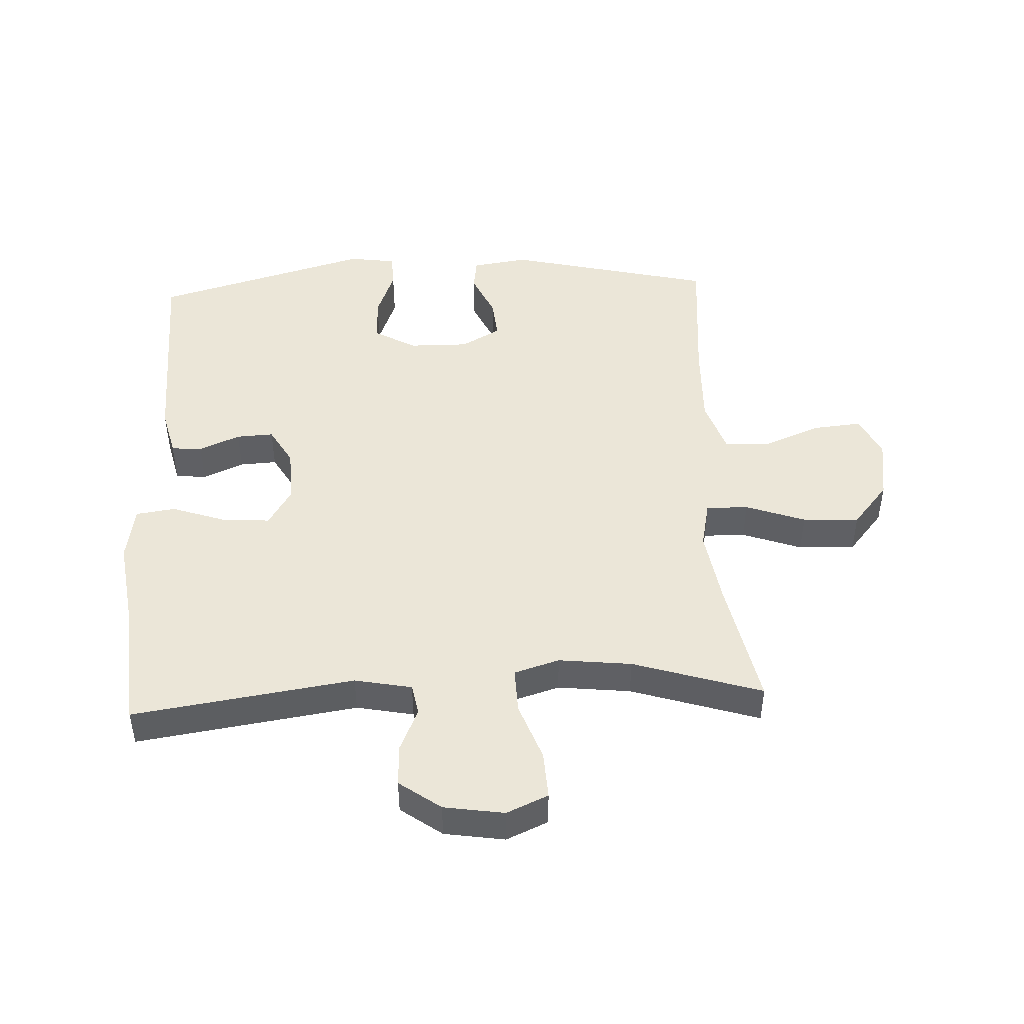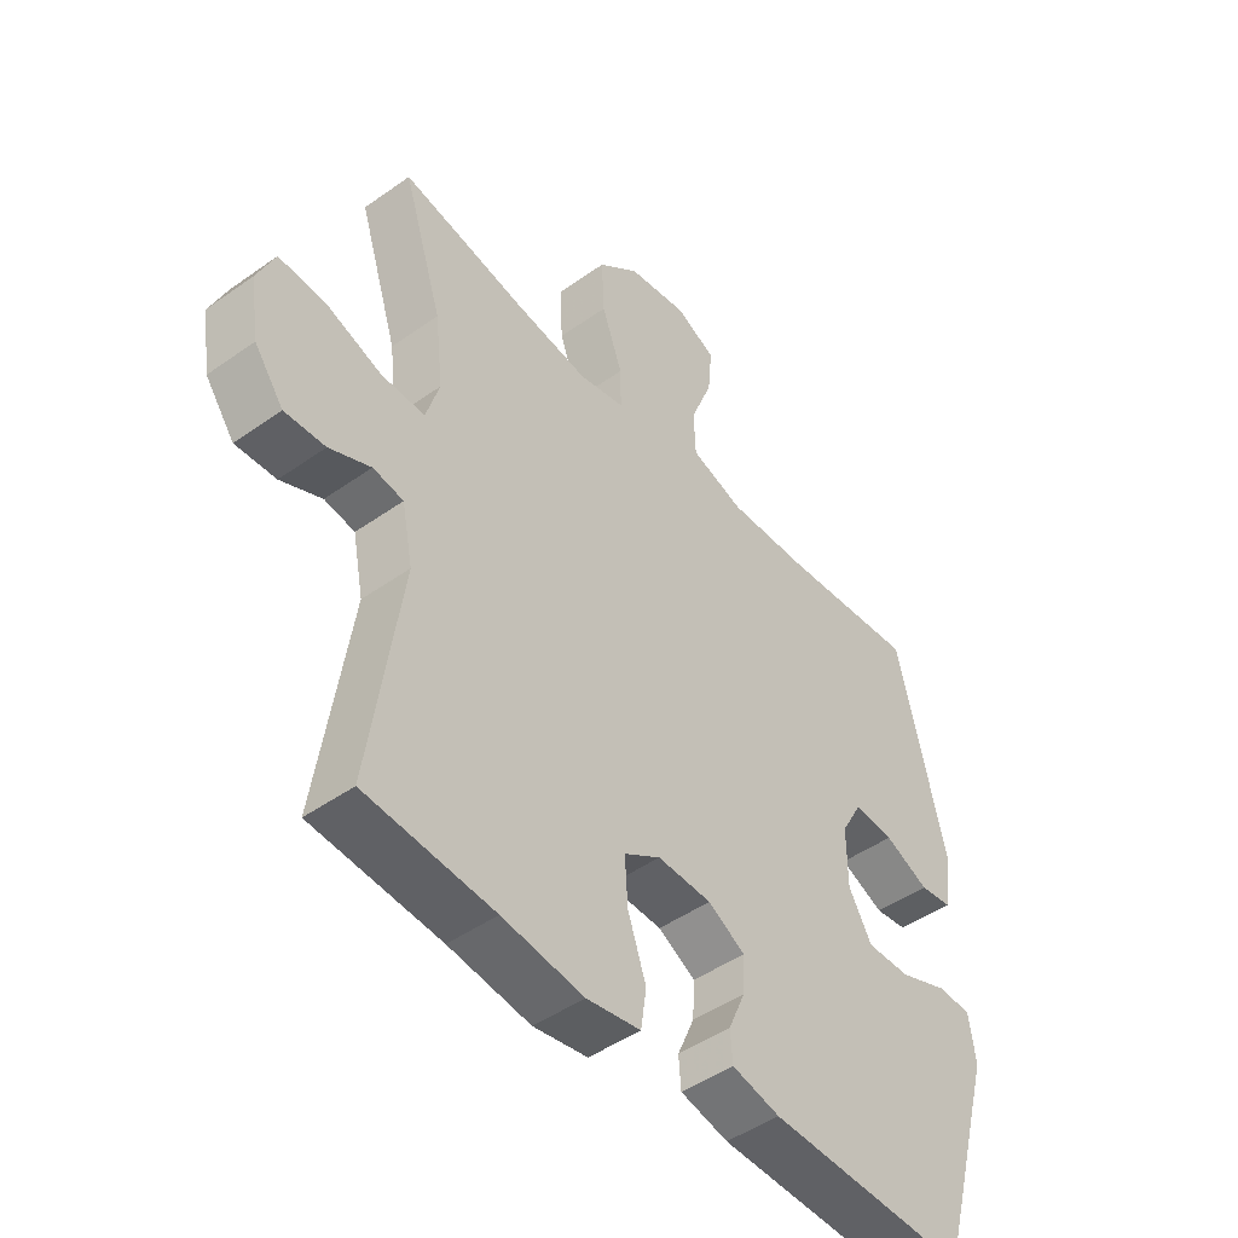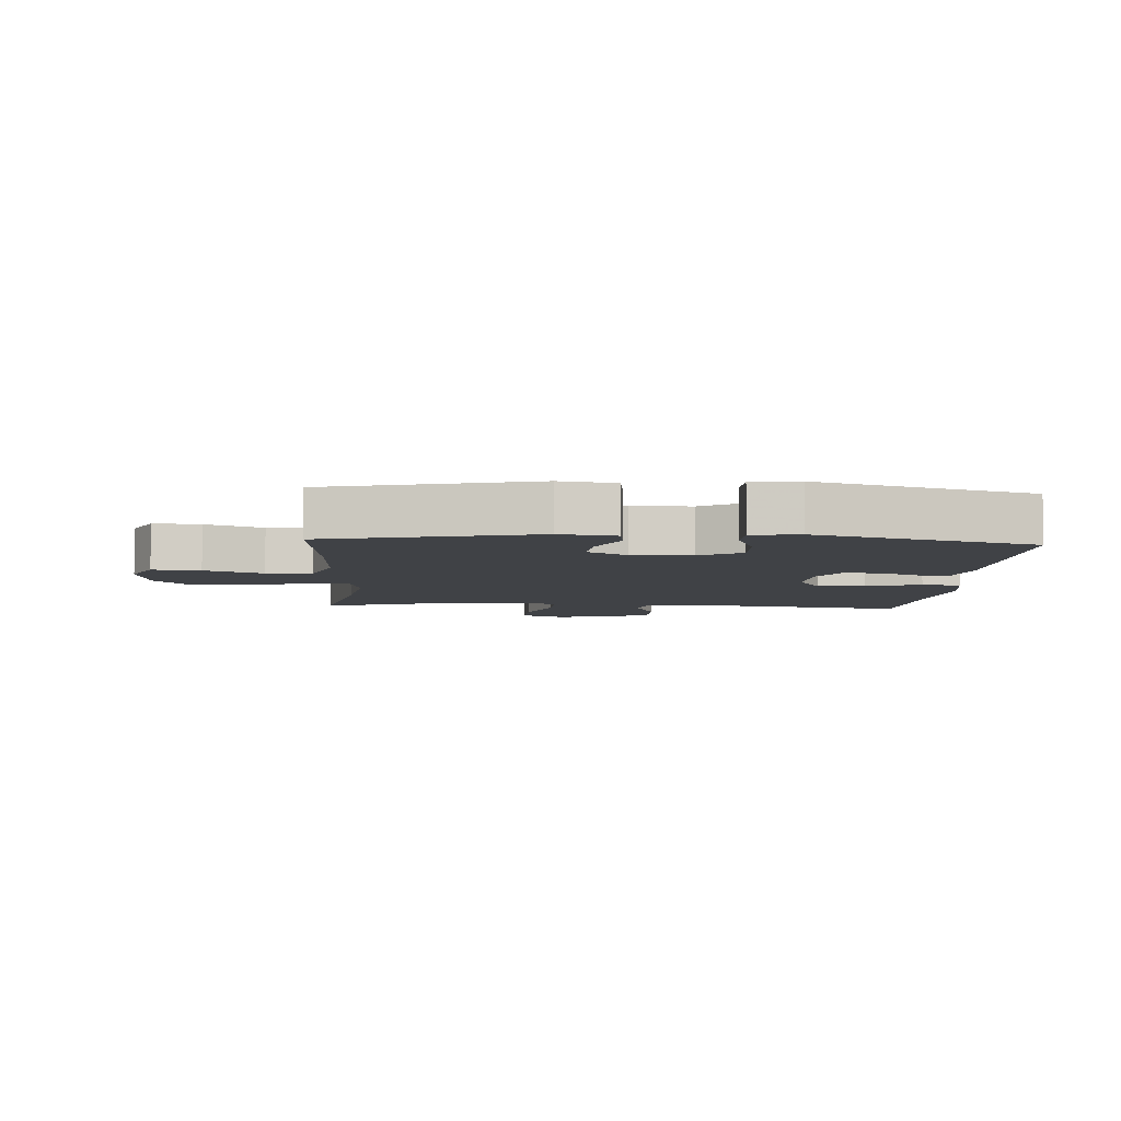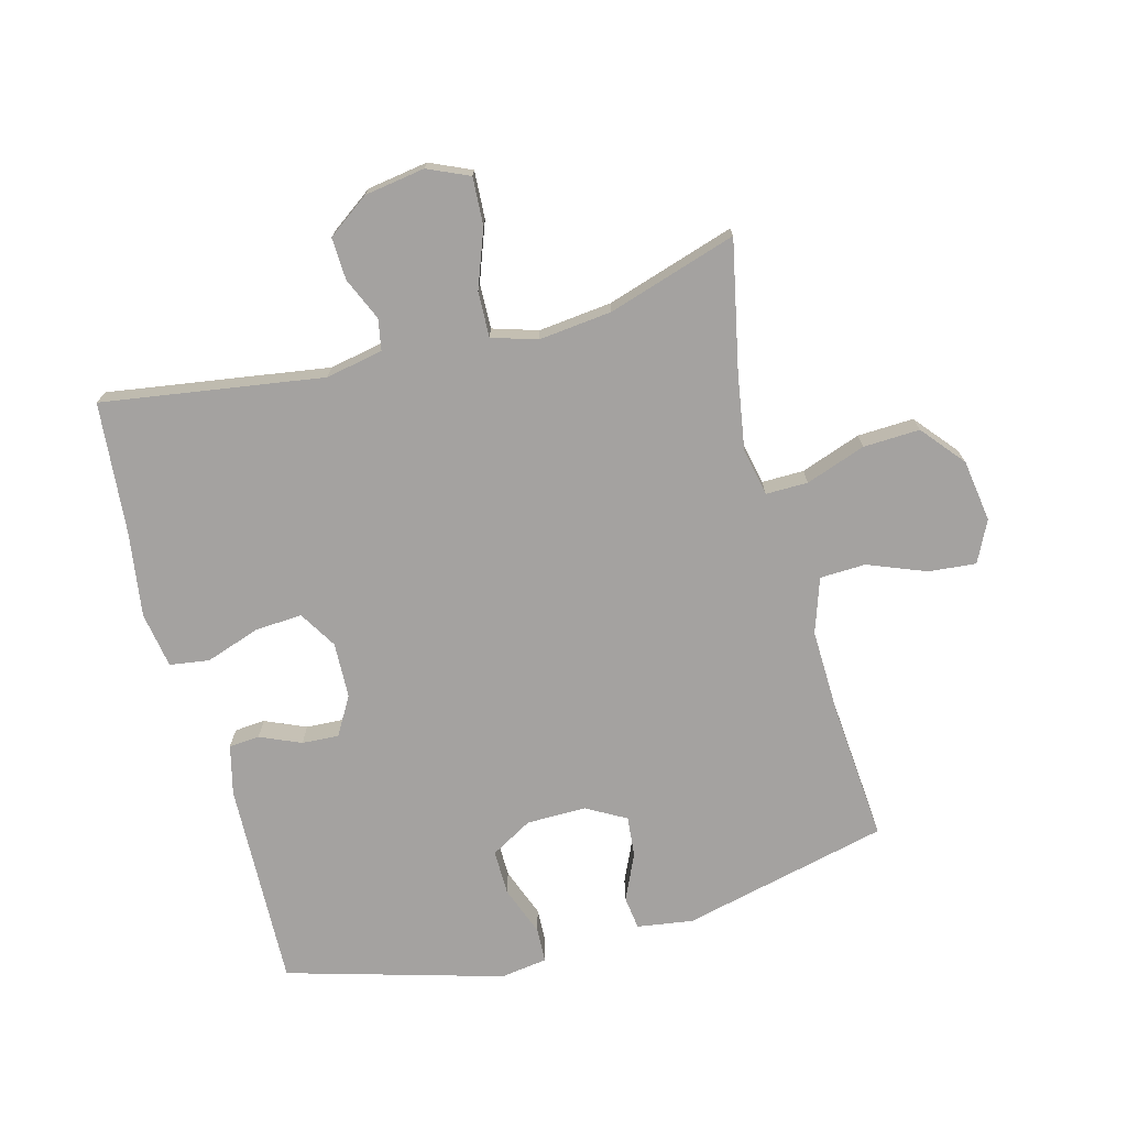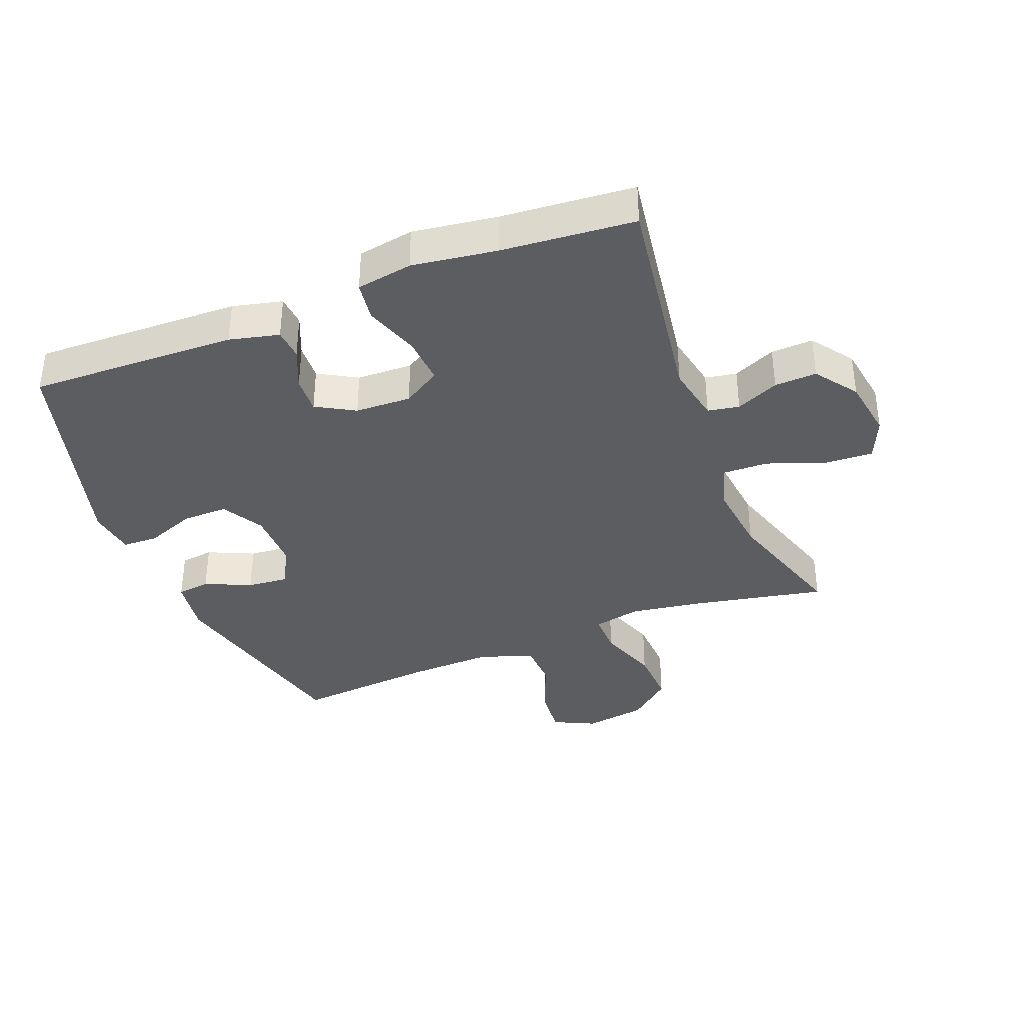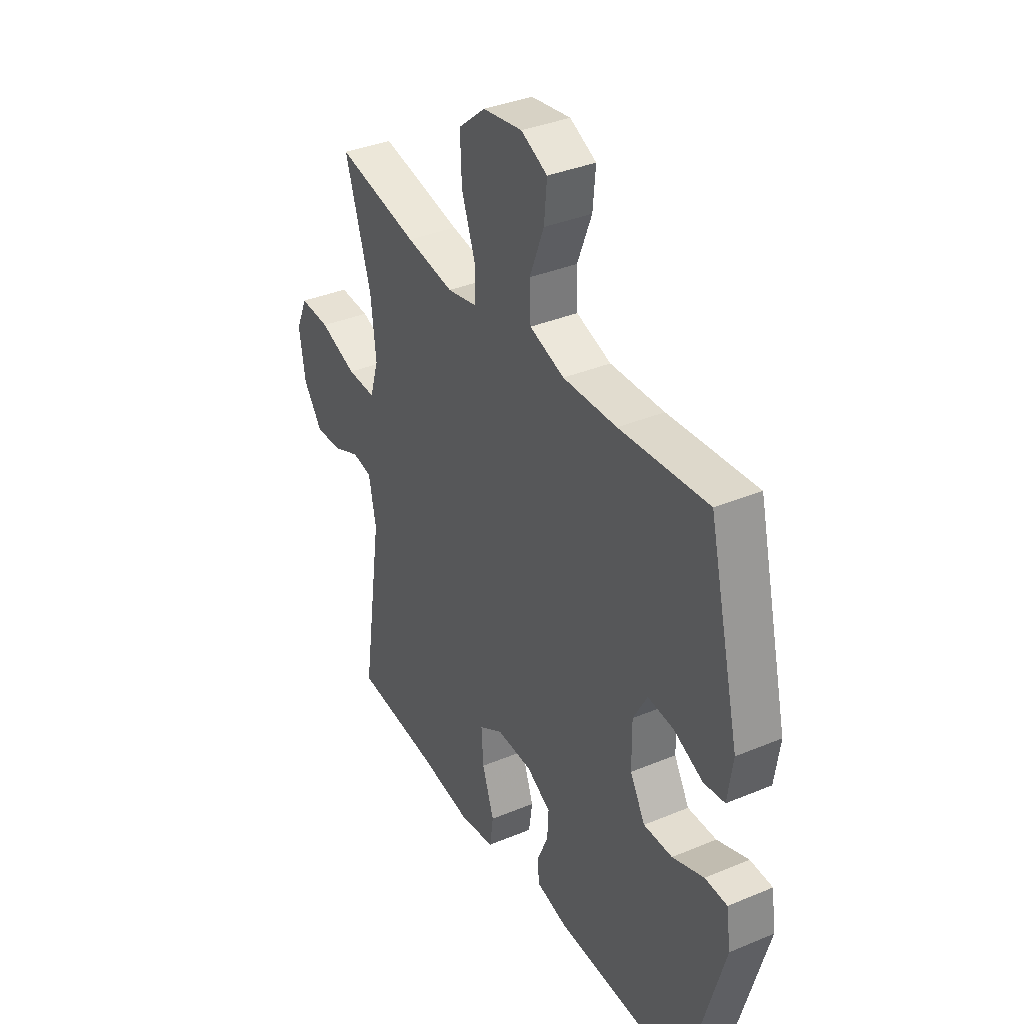
<metadata>
{"format":"obj","ext":"obj","renderer":"f3d","projection":"perspective","resolution":1024,"background":"white","views":[{"elev":46.6,"azim":-92.7,"up":"+Y"},{"elev":-46.8,"azim":-51.1,"up":"+Z"},{"elev":-6.2,"azim":86.3,"up":"+Y"},{"elev":-72.7,"azim":-75.2,"up":"+Y"},{"elev":-37.2,"azim":-158.5,"up":"+Y"},{"elev":36.3,"azim":61.4,"up":"+Z"}]}
</metadata>
<code>
v -0.5 0.07 0.5
v -0.294 0.07 0.458
v -0.174 0.07 0.439
v -0.098 0.07 0.455
v -0.099 0.07 0.522
v -0.133 0.07 0.617
v -0.137 0.07 0.707
v -0.069 0.07 0.764
v 0.03 0.07 0.779
v 0.096 0.07 0.747
v 0.089 0.07 0.671
v 0.053 0.07 0.579
v 0.056 0.07 0.506
v 0.143 0.07 0.477
v 0.278 0.07 0.481
v 0.5 0.07 0.5
v 0.579 0.07 0.171
v 0.566 0.07 0.082
v 0.513 0.07 0.075
v 0.44 0.07 0.108
v 0.375 0.07 0.114
v 0.34 0.07 0.051
v 0.341 0.07 -0.044
v 0.379 0.07 -0.11
v 0.451 0.07 -0.109
v 0.53 0.07 -0.079
v 0.586 0.07 -0.081
v 0.597 0.07 -0.156
v 0.5 0.07 -0.5
v 0.17 0.07 -0.49
v 0.091 0.07 -0.471
v 0.087 0.07 -0.422
v 0.115 0.07 -0.357
v 0.118 0.07 -0.298
v 0.057 0.07 -0.263
v -0.032 0.07 -0.26
v -0.092 0.07 -0.297
v -0.087 0.07 -0.372
v -0.057 0.07 -0.459
v -0.066 0.07 -0.522
v -0.155 0.07 -0.537
v -0.289 0.07 -0.518
v -0.5 0.07 -0.5
v -0.448 0.07 -0.148
v -0.466 0.07 -0.057
v -0.516 0.07 -0.048
v -0.584 0.07 -0.078
v -0.651 0.07 -0.081
v -0.699 0.07 -0.015
v -0.714 0.07 0.081
v -0.685 0.07 0.147
v -0.609 0.07 0.143
v -0.516 0.07 0.109
v -0.444 0.07 0.107
v -0.422 0.07 0.179
v -0.435 0.07 0.295
v -0.5 0 0.5
v -0.294 0 0.458
v -0.174 0 0.439
v -0.098 0 0.455
v -0.099 0 0.522
v -0.133 0 0.617
v -0.137 0 0.707
v -0.069 0 0.764
v 0.03 0 0.779
v 0.096 0 0.747
v 0.089 0 0.671
v 0.053 0 0.579
v 0.056 0 0.506
v 0.143 0 0.477
v 0.278 0 0.481
v 0.5 0 0.5
v 0.579 0 0.171
v 0.566 0 0.082
v 0.513 0 0.075
v 0.44 0 0.108
v 0.375 0 0.114
v 0.34 0 0.051
v 0.341 0 -0.044
v 0.379 0 -0.11
v 0.451 0 -0.109
v 0.53 0 -0.079
v 0.586 0 -0.081
v 0.597 0 -0.156
v 0.5 0 -0.5
v 0.17 0 -0.49
v 0.091 0 -0.471
v 0.087 0 -0.422
v 0.115 0 -0.357
v 0.118 0 -0.298
v 0.057 0 -0.263
v -0.032 0 -0.26
v -0.092 0 -0.297
v -0.087 0 -0.372
v -0.057 0 -0.459
v -0.066 0 -0.522
v -0.155 0 -0.537
v -0.289 0 -0.518
v -0.5 0 -0.5
v -0.448 0 -0.148
v -0.466 0 -0.057
v -0.516 0 -0.048
v -0.584 0 -0.078
v -0.651 0 -0.081
v -0.699 0 -0.015
v -0.714 0 0.081
v -0.685 0 0.147
v -0.609 0 0.143
v -0.516 0 0.109
v -0.444 0 0.107
v -0.422 0 0.179
v -0.435 0 0.295
f 51 52 53
f 50 51 53
f 49 50 53
f 48 49 53
f 47 48 53
f 46 47 53
f 45 46 53 54
f 44 45 54 55
f 42 43 44
f 42 44 55
f 41 42 55
f 40 41 55
f 39 40 55
f 38 39 55
f 31 32 33
f 30 31 33
f 29 30 33
f 28 29 33
f 27 28 33
f 26 27 33
f 25 26 33
f 24 25 33 34
f 23 24 34 35
f 18 19 20
f 17 18 20
f 16 17 20
f 15 16 20
f 14 15 20 21
f 13 14 21 22
f 10 11 12
f 9 10 12
f 8 9 12
f 7 8 12
f 6 7 12
f 5 6 12
f 4 5 12 13
f 56 1 2
f 56 2 3
f 55 56 3
f 38 55 3
f 37 38 3
f 23 35 36
f 22 23 36
f 13 22 36
f 4 13 36
f 3 4 36 37
f 109 108 107
f 109 107 106
f 109 106 105
f 109 105 104
f 109 104 103
f 109 103 102
f 110 109 102 101
f 111 110 101 100
f 100 99 98
f 111 100 98
f 111 98 97
f 111 97 96
f 111 96 95
f 111 95 94
f 89 88 87
f 89 87 86
f 89 86 85
f 89 85 84
f 89 84 83
f 89 83 82
f 89 82 81
f 90 89 81 80
f 91 90 80 79
f 76 75 74
f 76 74 73
f 76 73 72
f 76 72 71
f 77 76 71 70
f 78 77 70 69
f 68 67 66
f 68 66 65
f 68 65 64
f 68 64 63
f 68 63 62
f 68 62 61
f 69 68 61 60
f 58 57 112
f 59 58 112
f 59 112 111
f 59 111 94
f 59 94 93
f 92 91 79
f 92 79 78
f 92 78 69
f 92 69 60
f 93 92 60 59
f 1 57 58 2
f 2 58 59 3
f 3 59 60 4
f 4 60 61 5
f 5 61 62 6
f 6 62 63 7
f 7 63 64 8
f 8 64 65 9
f 9 65 66 10
f 10 66 67 11
f 11 67 68 12
f 12 68 69 13
f 13 69 70 14
f 14 70 71 15
f 15 71 72 16
f 16 72 73 17
f 17 73 74 18
f 18 74 75 19
f 19 75 76 20
f 20 76 77 21
f 21 77 78 22
f 22 78 79 23
f 23 79 80 24
f 24 80 81 25
f 25 81 82 26
f 26 82 83 27
f 27 83 84 28
f 28 84 85 29
f 29 85 86 30
f 30 86 87 31
f 31 87 88 32
f 32 88 89 33
f 33 89 90 34
f 34 90 91 35
f 35 91 92 36
f 36 92 93 37
f 37 93 94 38
f 38 94 95 39
f 39 95 96 40
f 40 96 97 41
f 41 97 98 42
f 42 98 99 43
f 43 99 100 44
f 44 100 101 45
f 45 101 102 46
f 46 102 103 47
f 47 103 104 48
f 48 104 105 49
f 49 105 106 50
f 50 106 107 51
f 51 107 108 52
f 52 108 109 53
f 53 109 110 54
f 54 110 111 55
f 55 111 112 56
f 56 112 57 1

</code>
